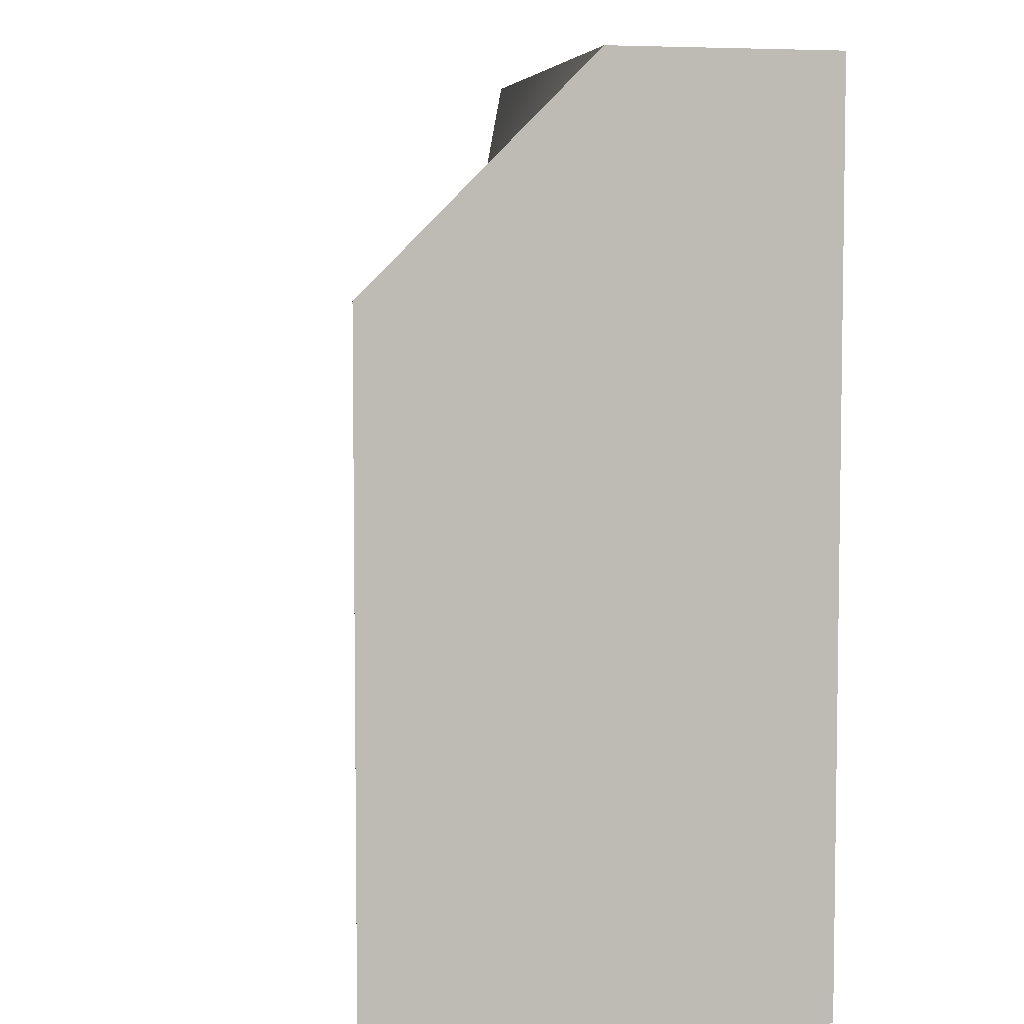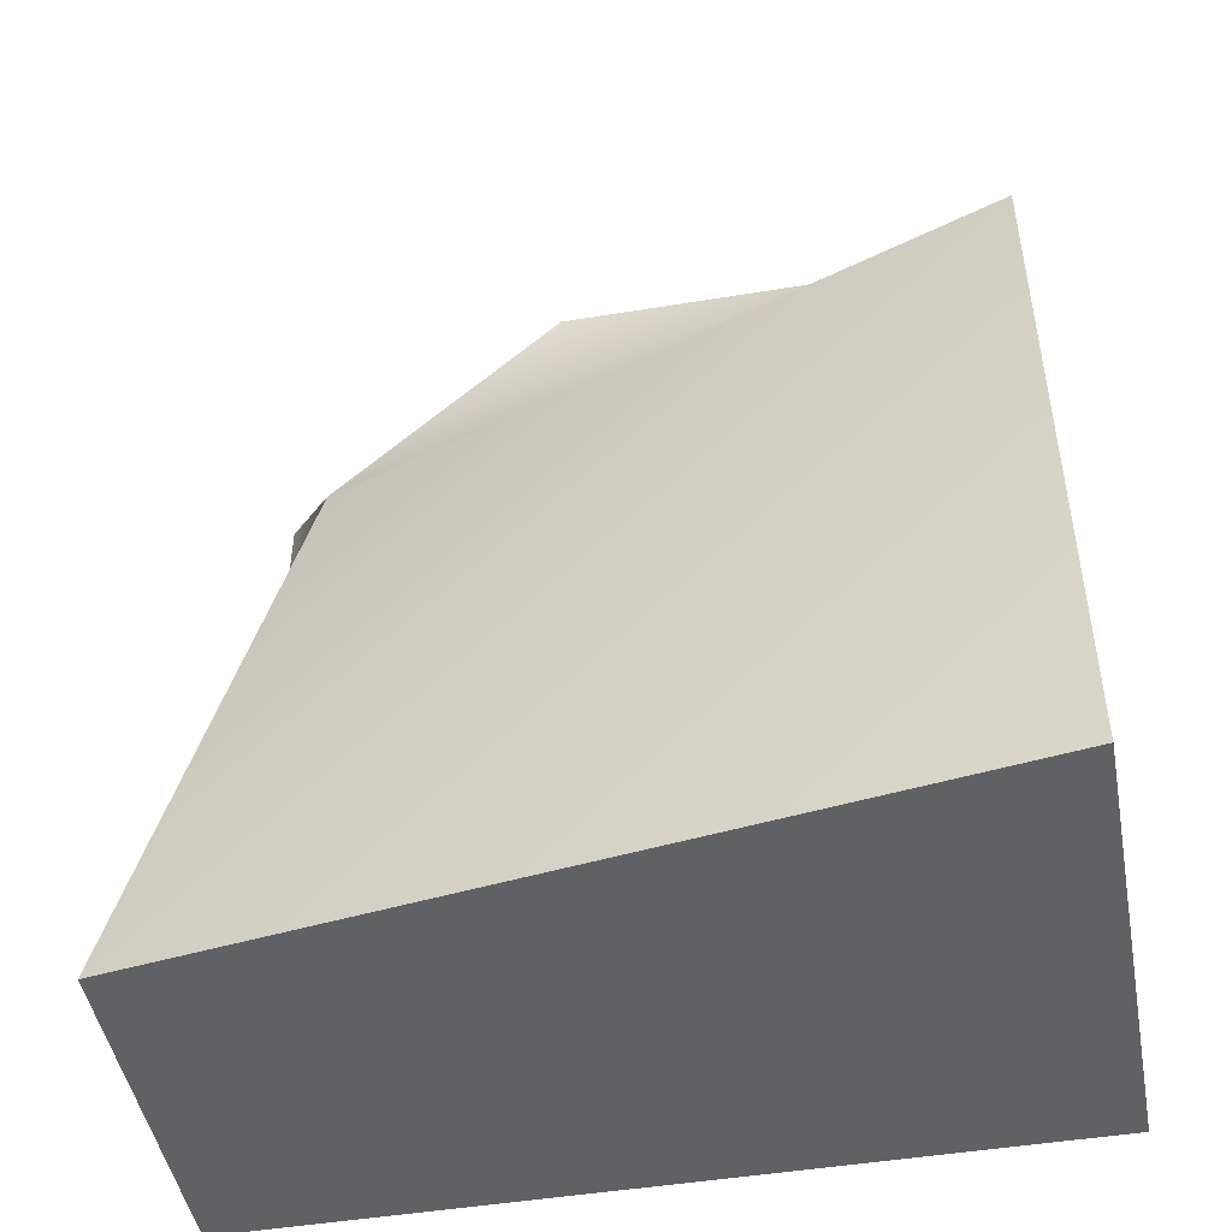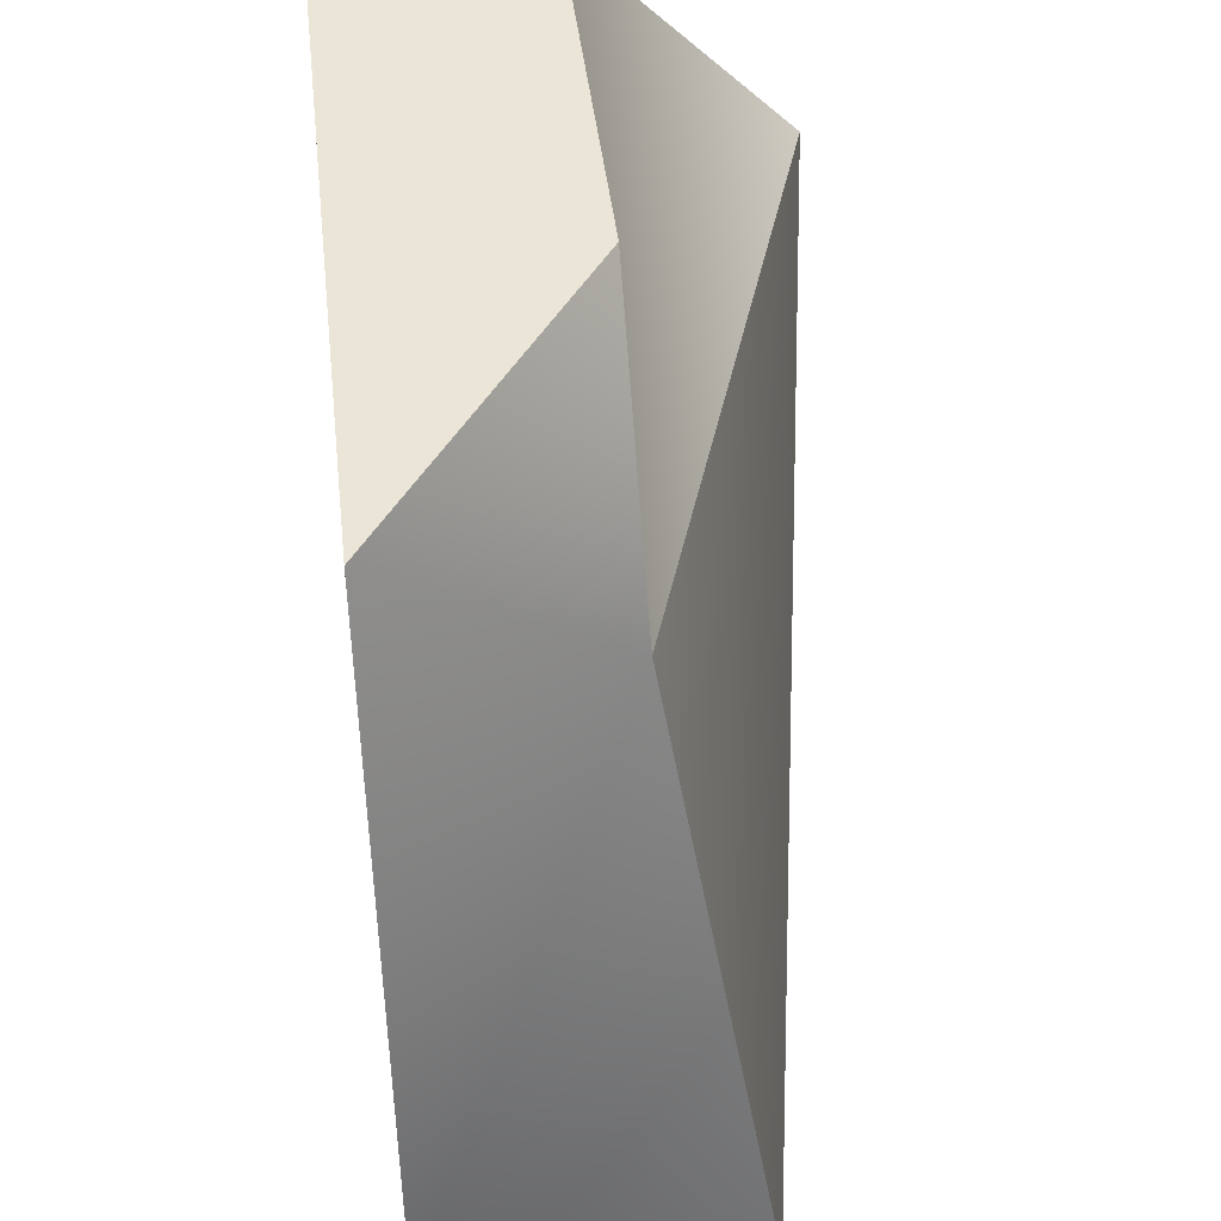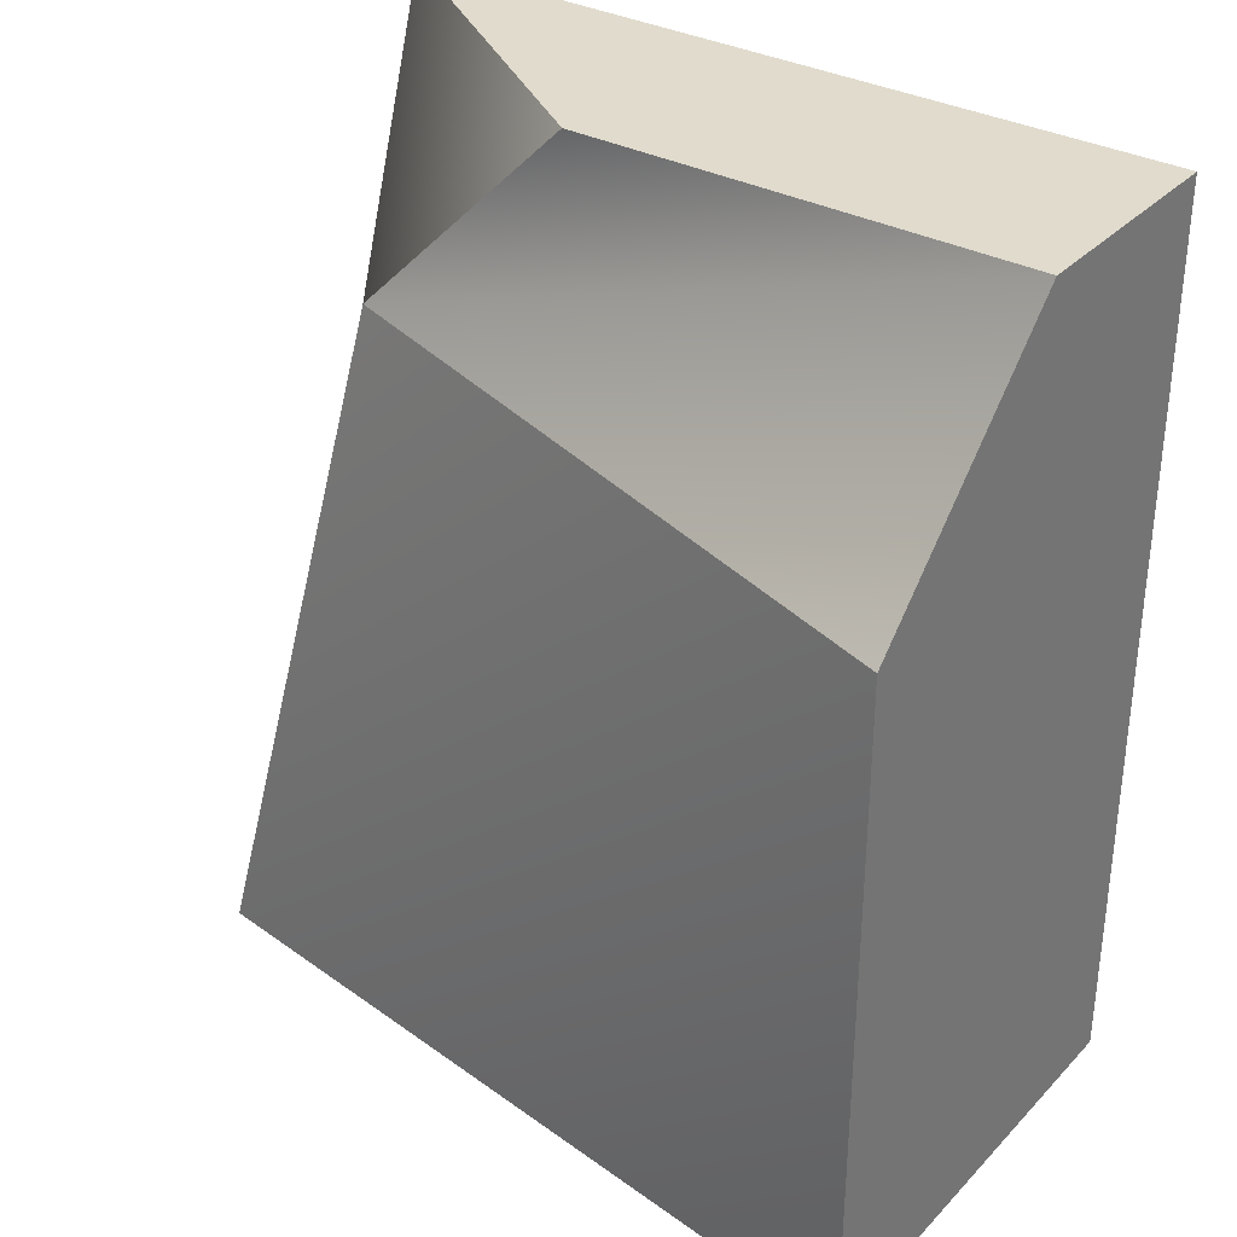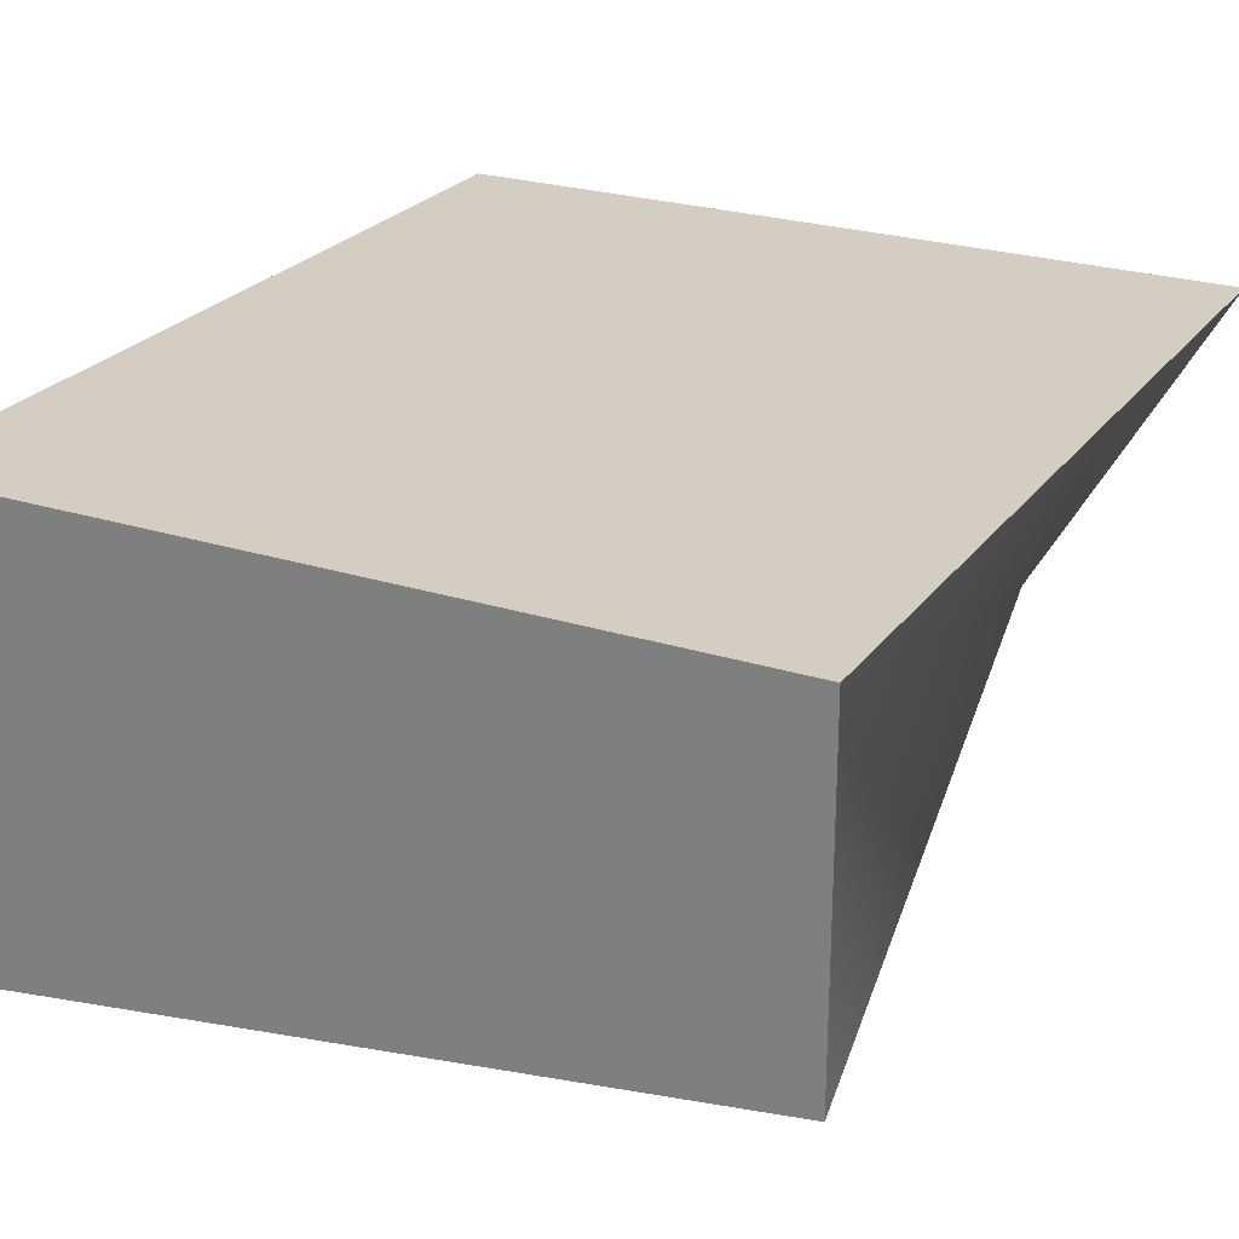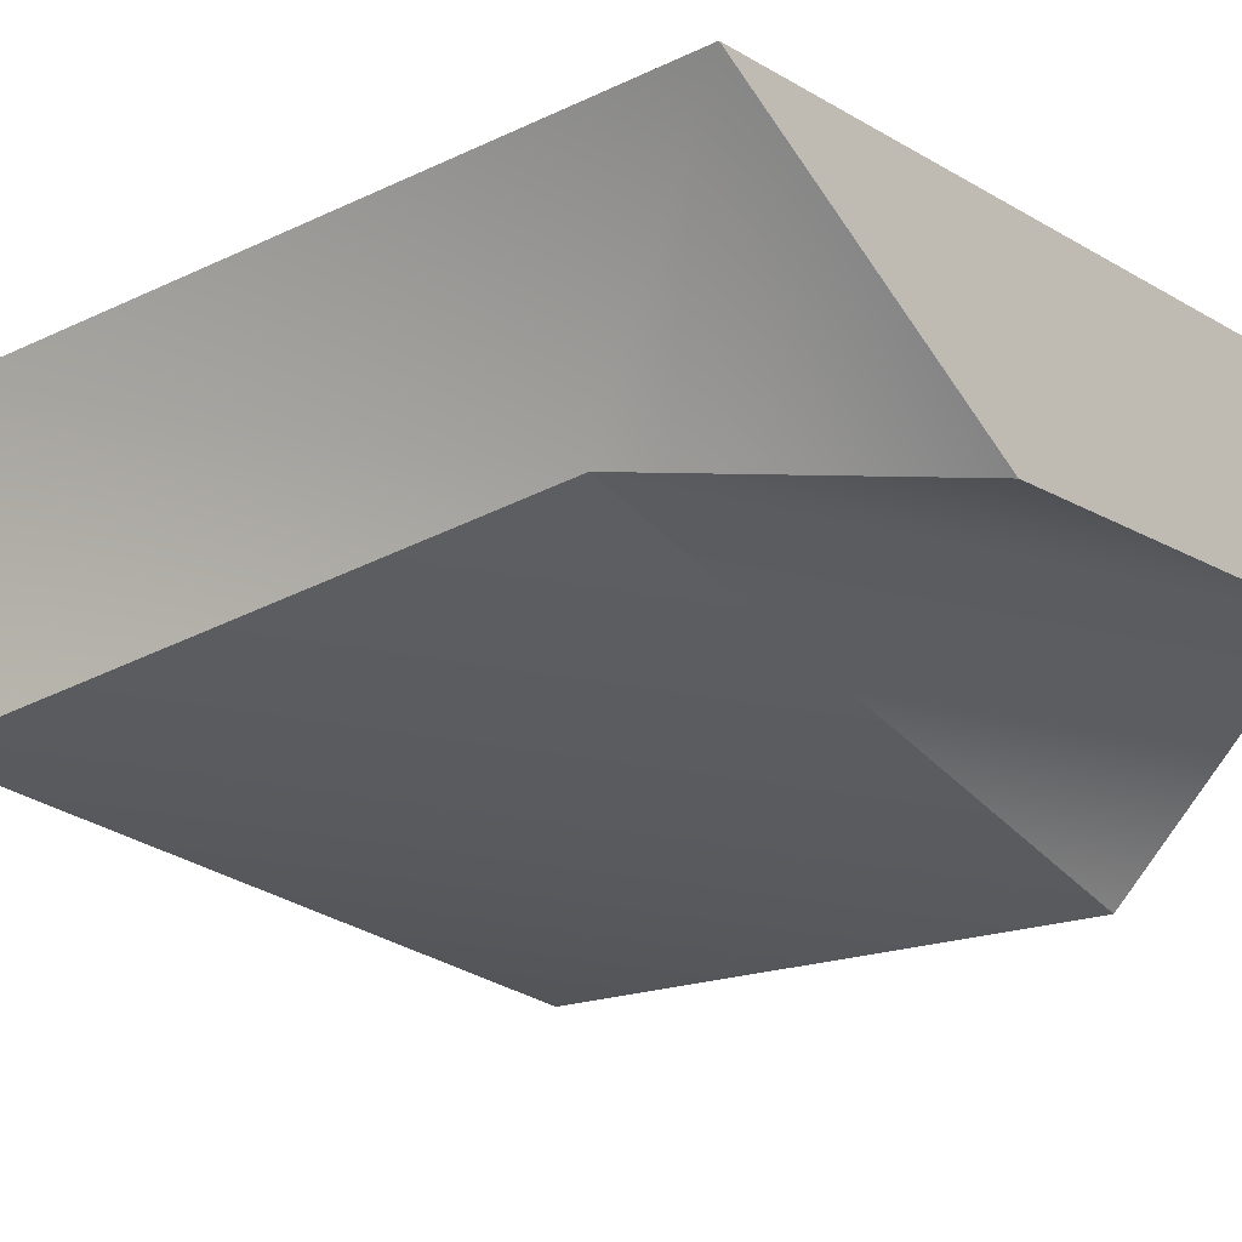
<metadata>
{"format":"obj","ext":"obj","renderer":"f3d","projection":"perspective","resolution":1024,"background":"white","views":[{"elev":5.4,"azim":-101.9,"up":"+Y"},{"elev":-47.5,"azim":-169.5,"up":"+Y"},{"elev":44.4,"azim":83.5,"up":"+Y"},{"elev":33.3,"azim":-143.8,"up":"+Y"},{"elev":24.9,"azim":27.5,"up":"+Z"},{"elev":-17.8,"azim":132.4,"up":"+Z"}]}
</metadata>
<code>
g pb_Mesh-944782
v 1 3.874e-07 0
v -0.75 -4.284e-07 0
v 1 2 0
v -0.75 2 0
v -0.75 -4.284e-07 -1
v 1 -3.202e-07 -0.75
v -0.75 1.5 -1
v 0.75 1.5 -0.5
v 0.25 2 -0.5
v -0.75 2 -0.5
v 0.75 1.5 -0.5
v -0.75 1.5 -1
v 1 -3.202e-07 -0.75
v -0.75 -4.284e-07 -1
v 1 3.874e-07 0
v -0.75 -4.284e-07 0
v 1 2 0
v -0.75 2 0
v 0.25 2 -0.5
v -0.75 2 -0.5
v 1 2 0
v 0.25 2 -0.5
v 0.75 1.5 -0.5
v 1 -3.202e-07 -0.75
v 1 3.874e-07 0
v 0.75 1.5 -0.5
v 1 2 0
v -0.75 2 0
v -0.75 1.5 -1
v -0.75 2 -0.5
v -0.75 -4.284e-07 0
v -0.75 -4.284e-07 -1
g pb_Mesh-944782_0
f 3 2 1
f 3 4 2
f 7 6 5
f 7 8 6
f 11 10 9
f 11 12 10
f 15 14 13
f 15 16 14
f 19 18 17
f 19 20 18
f 23 22 21
f 26 25 24
f 26 27 25
f 30 29 28
f 28 32 31
f 28 29 32
g pb_Mesh-944782_1

</code>
